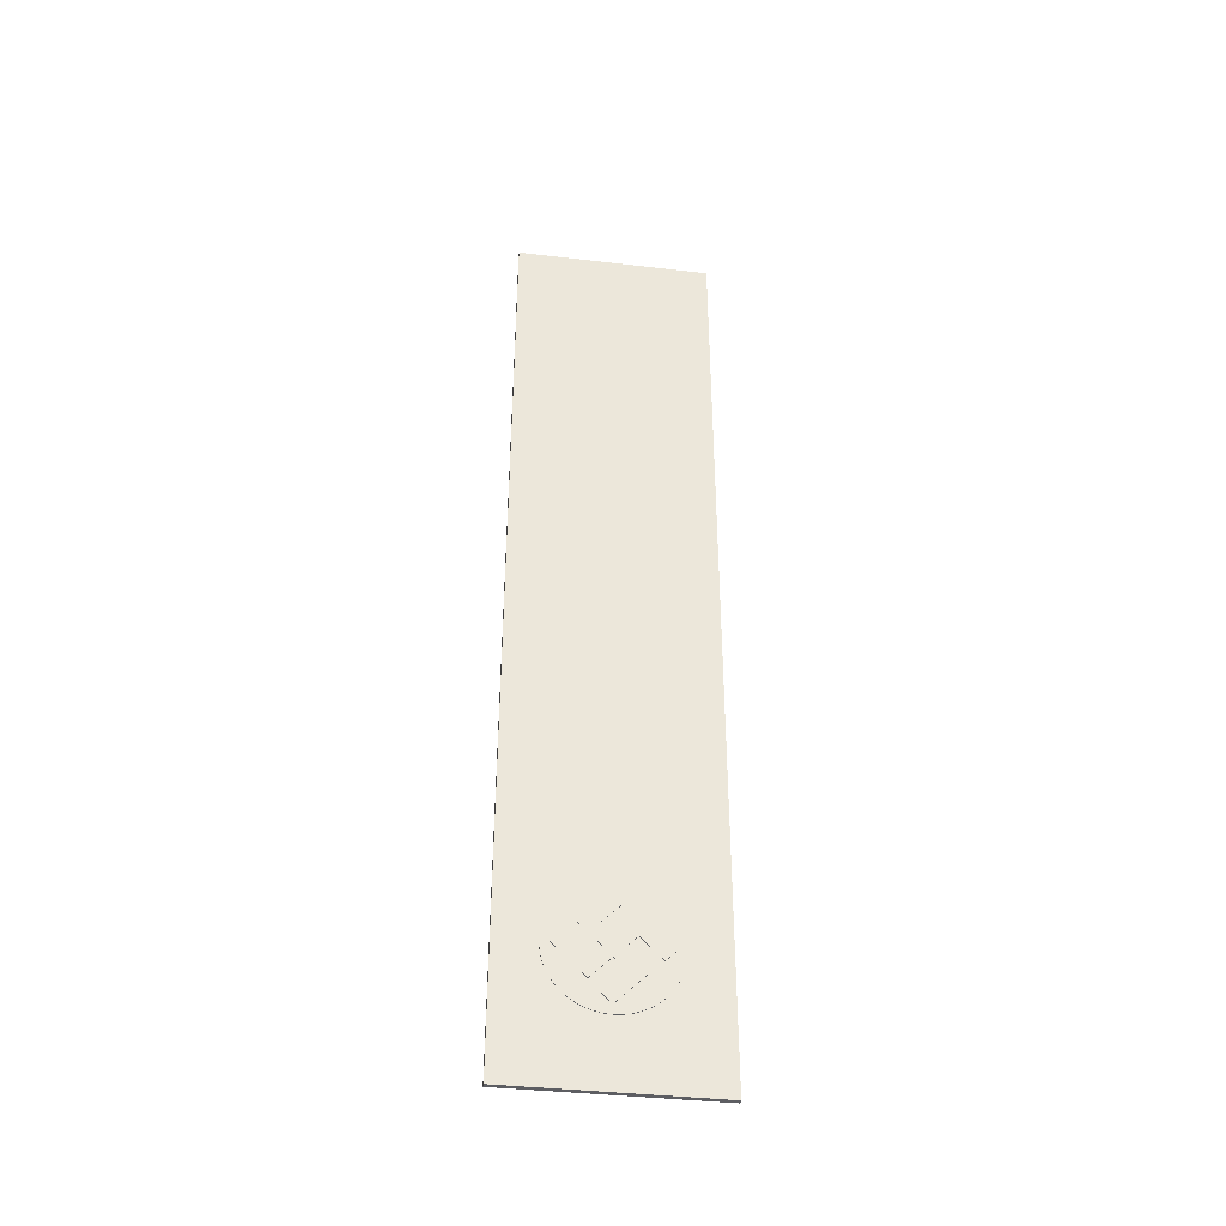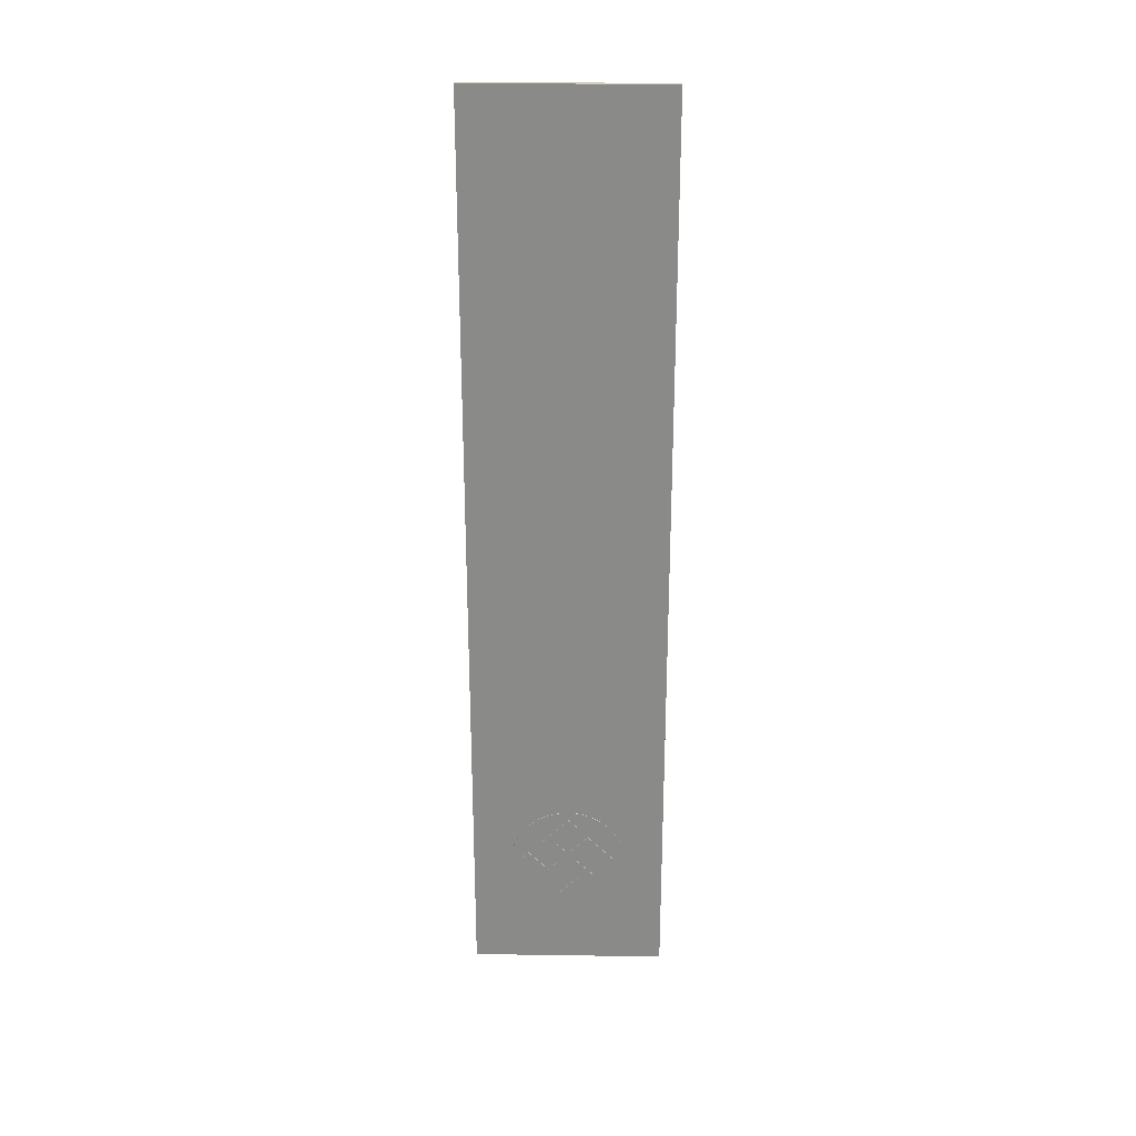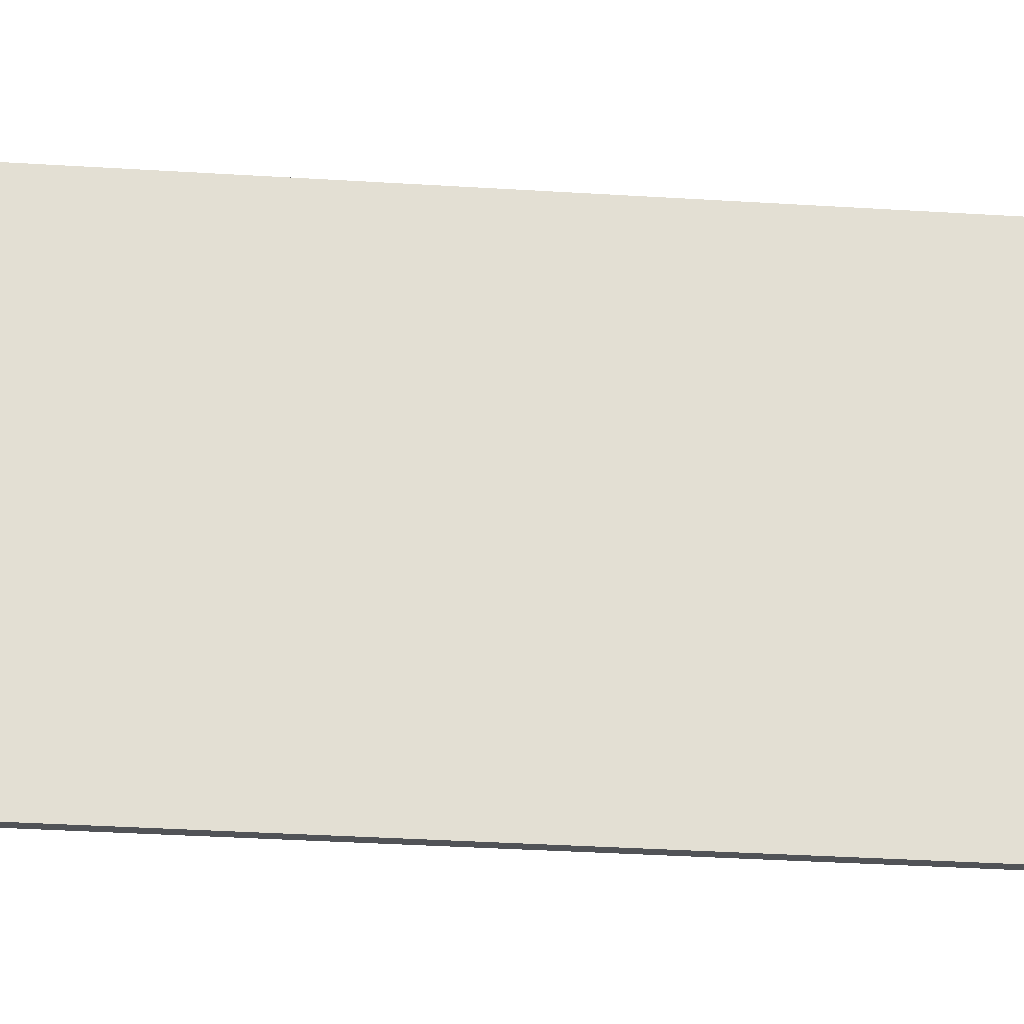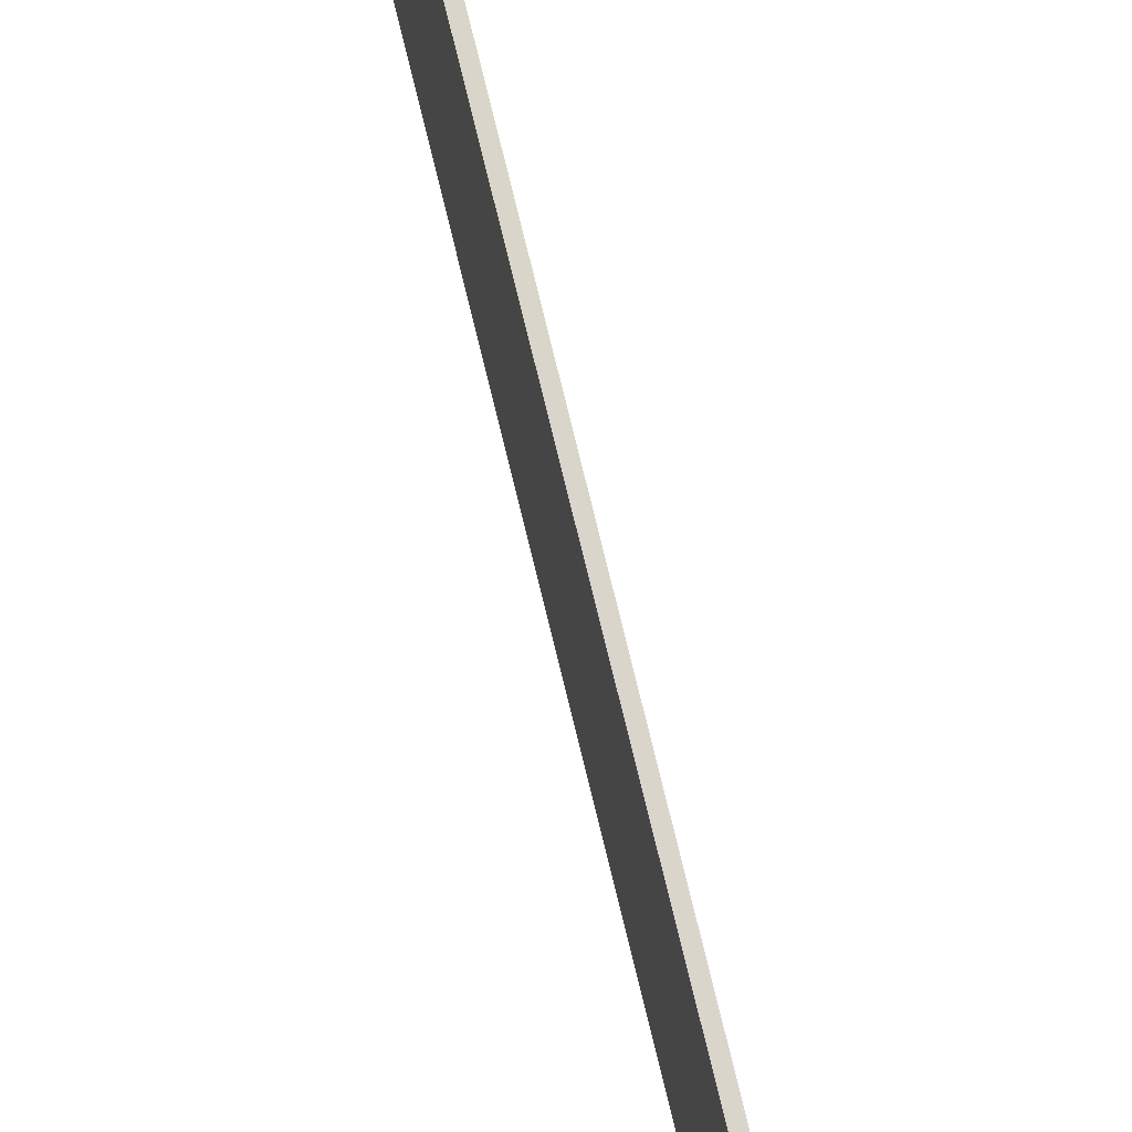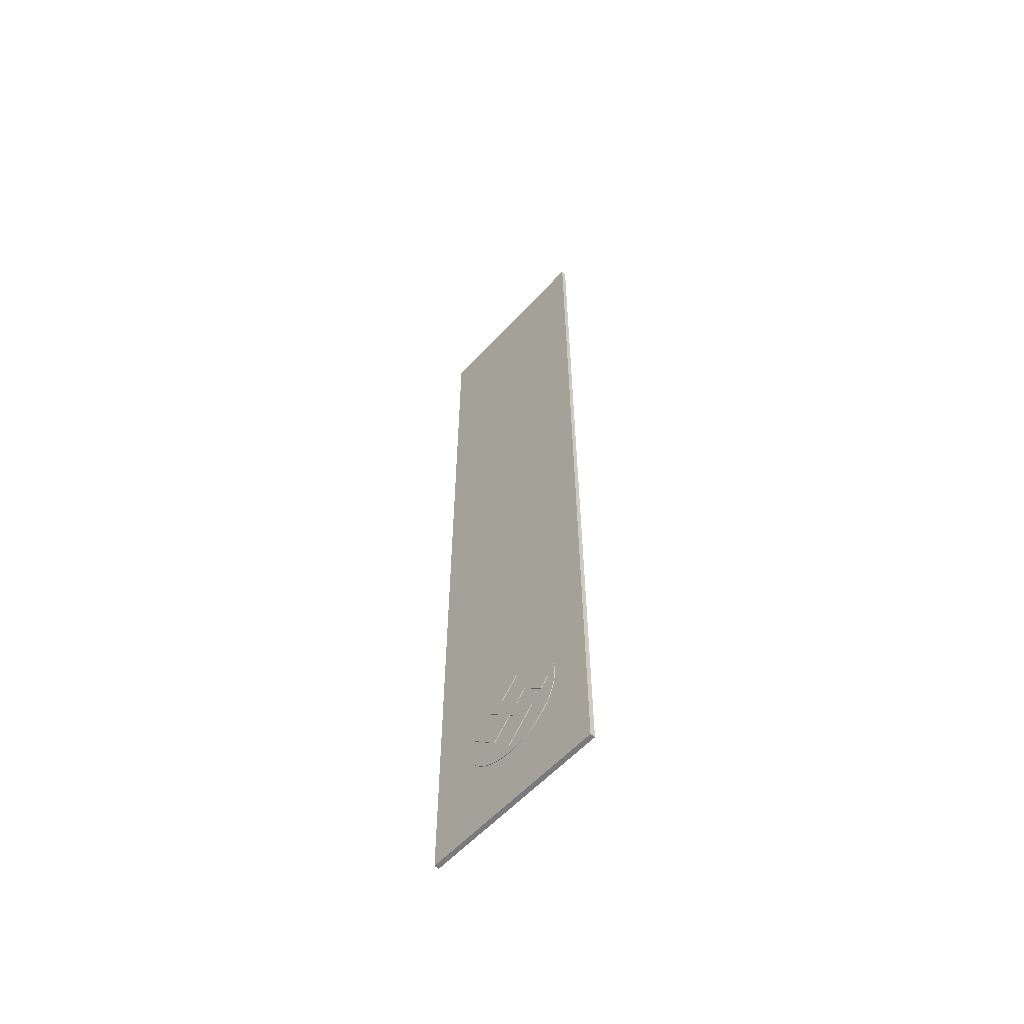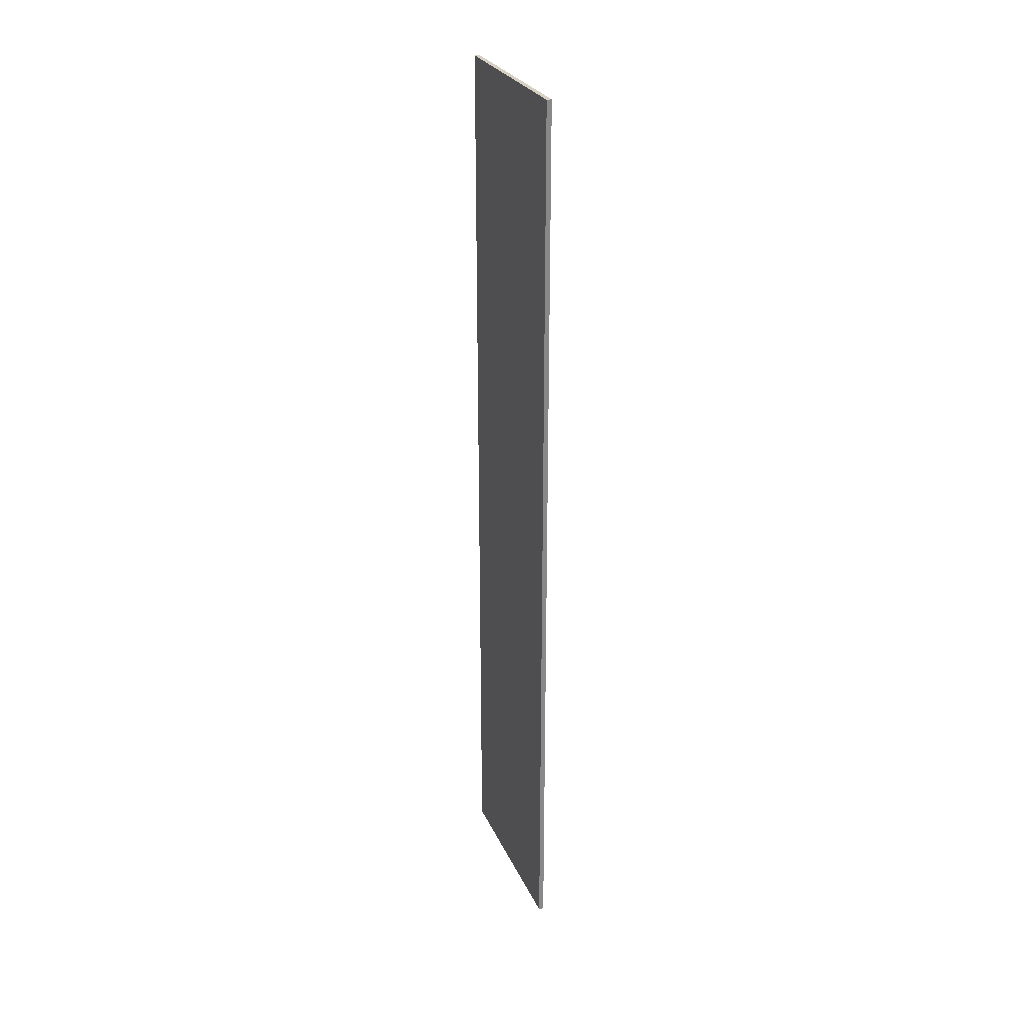
<metadata>
{"format":"obj","ext":"obj","renderer":"f3d","projection":"perspective","resolution":1024,"background":"white","views":[{"elev":-38.8,"azim":-98.3,"up":"+Y"},{"elev":26.5,"azim":-88.7,"up":"+Y"},{"elev":-22.1,"azim":-97.2,"up":"+Z"},{"elev":74.6,"azim":-13.6,"up":"+Z"},{"elev":-58.2,"azim":-42.0,"up":"+Y"},{"elev":27.1,"azim":159.6,"up":"+Y"}]}
</metadata>
<code>
o Plane.081_Plane.056
v 9.285 16.98 -0.108
v 9.285 16.98 -1.692
v 9.285 9.48 -0.108
v 9.285 9.48 -1.692
v 9.325 9.48 -0.108
v 9.325 16.98 -0.108
v 9.325 16.98 -1.692
v 9.325 9.48 -1.692
v 9.292 10.48 -0.4223
v 9.292 10.42 -0.4267
v 9.292 10.35 -0.4394
v 9.292 10.29 -0.4599
v 9.292 10.24 -0.4876
v 9.292 10.19 -0.5219
v 9.292 10.14 -0.5623
v 9.292 10.1 -0.6082
v 9.292 10.07 -0.659
v 9.292 10.04 -0.7141
v 9.292 10.02 -0.7731
v 9.292 10.01 -0.8352
v 9.292 10 -0.9
v 9.292 10.01 -0.9648
v 9.292 10.02 -1.027
v 9.292 10.04 -1.086
v 9.292 10.07 -1.141
v 9.292 10.1 -1.192
v 9.292 10.14 -1.238
v 9.292 10.19 -1.278
v 9.292 10.24 -1.312
v 9.292 10.29 -1.34
v 9.292 10.35 -1.361
v 9.292 10.42 -1.373
v 9.292 10.48 -1.378
v 9.292 10.54 -1.373
v 9.292 10.61 -1.361
v 9.292 10.67 -1.34
v 9.292 10.72 -1.312
v 9.292 10.77 -1.278
v 9.292 10.82 -1.238
v 9.292 10.86 -1.192
v 9.292 10.89 -1.141
v 9.292 10.92 -1.086
v 9.292 10.94 -1.027
v 9.292 10.95 -0.9648
v 9.292 10.96 -0.9
v 9.292 10.95 -0.8352
v 9.292 10.94 -0.7731
v 9.292 10.92 -0.7141
v 9.292 10.89 -0.659
v 9.292 10.86 -0.6082
v 9.292 10.82 -0.5623
v 9.292 10.77 -0.5219
v 9.292 10.72 -0.4876
v 9.292 10.67 -0.4599
v 9.292 10.61 -0.4394
v 9.292 10.54 -0.4267
v 9.28 10.01 -0.8352
v 9.28 10 -0.9
v 9.28 10.01 -0.9648
v 9.28 10.02 -1.027
v 9.28 10.02 -0.7731
v 9.28 10.04 -1.086
v 9.28 10.04 -0.7141
v 9.28 10.07 -1.141
v 9.28 10.07 -0.659
v 9.28 10.1 -1.192
v 9.28 10.1 -0.6082
v 9.28 10.14 -1.238
v 9.28 10.14 -0.5623
v 9.28 10.19 -1.278
v 9.28 10.19 -0.5219
v 9.28 10.24 -1.312
v 9.28 10.24 -0.4876
v 9.28 10.29 -1.34
v 9.28 10.29 -0.4599
v 9.28 10.35 -1.361
v 9.28 10.35 -0.4394
v 9.28 10.42 -1.373
v 9.28 10.42 -0.4267
v 9.28 10.48 -1.378
v 9.28 10.48 -0.4223
v 9.28 10.54 -0.4267
v 9.28 10.54 -1.373
v 9.28 10.61 -0.4394
v 9.28 10.61 -1.361
v 9.28 10.67 -0.4599
v 9.28 10.67 -1.34
v 9.28 10.72 -1.312
v 9.28 10.72 -0.4876
v 9.28 10.77 -1.278
v 9.28 10.77 -0.5219
v 9.28 10.82 -1.238
v 9.28 10.82 -0.5623
v 9.28 10.86 -1.192
v 9.28 10.86 -0.6082
v 9.28 10.89 -1.141
v 9.28 10.89 -0.659
v 9.28 10.92 -1.086
v 9.28 10.92 -0.7141
v 9.28 10.94 -1.027
v 9.28 10.94 -0.7731
v 9.28 10.95 -0.9648
v 9.28 10.95 -0.8352
v 9.28 10.96 -0.9
v 9.309 10.89 -0.8959
v 9.309 10.81 -0.8217
v 9.309 10.64 -0.9906
v 9.309 10.55 -0.9
v 9.309 10.72 -0.7352
v 9.309 10.48 -0.4922
v 9.309 10.4 -0.5664
v 9.309 10.57 -0.7352
v 9.309 10.48 -0.8259
v 9.309 10.32 -0.6611
v 9.309 10.07 -0.9041
v 9.309 10.15 -0.9783
v 9.309 10.32 -0.8094
v 9.309 10.41 -0.9
v 9.309 10.24 -1.065
v 9.309 10.48 -1.308
v 9.309 10.56 -1.234
v 9.309 10.39 -1.065
v 9.309 10.48 -0.9741
v 9.309 10.64 -1.139
v 9.274 10.32 -0.6611
v 9.274 10.07 -0.9041
v 9.274 10.15 -0.9783
v 9.274 10.32 -0.8094
v 9.274 10.41 -0.9
v 9.274 10.24 -1.065
v 9.274 10.39 -1.065
v 9.274 10.48 -1.308
v 9.274 10.48 -0.8259
v 9.274 10.48 -0.9741
v 9.274 10.56 -1.234
v 9.274 10.48 -0.4922
v 9.274 10.4 -0.5664
v 9.274 10.57 -0.7352
v 9.274 10.72 -0.7352
v 9.274 10.55 -0.9
v 9.274 10.64 -1.139
v 9.274 10.64 -0.9906
v 9.274 10.81 -0.8217
v 9.274 10.89 -0.8959
f 1 3 4 2
f 6 7 8 5
f 4 3 5 8
f 1 2 7 6
f 2 4 8 7
f 3 1 6 5
f 20 21 22
f 20 22 23
f 19 20 23
f 19 23 24
f 18 19 24
f 18 24 25
f 17 18 25
f 17 25 26
f 16 17 26
f 16 26 27
f 15 16 27
f 15 27 28
f 14 15 28
f 14 28 29
f 13 14 29
f 13 29 30
f 12 13 30
f 12 30 31
f 11 12 31
f 11 31 32
f 10 11 32
f 10 32 33
f 9 10 33
f 56 9 33
f 56 33 34
f 55 56 34
f 55 34 35
f 54 55 35
f 54 35 36
f 54 36 37
f 53 54 37
f 53 37 38
f 52 53 38
f 52 38 39
f 51 52 39
f 51 39 40
f 50 51 40
f 50 40 41
f 49 50 41
f 49 41 42
f 48 49 42
f 48 42 43
f 47 48 43
f 47 43 44
f 46 47 44
f 46 44 45
f 57 59 58
f 57 60 59
f 61 60 57
f 61 62 60
f 63 62 61
f 63 64 62
f 65 64 63
f 65 66 64
f 67 66 65
f 67 68 66
f 69 68 67
f 69 70 68
f 71 70 69
f 71 72 70
f 73 72 71
f 73 74 72
f 75 74 73
f 75 76 74
f 77 76 75
f 77 78 76
f 79 78 77
f 79 80 78
f 81 80 79
f 82 80 81
f 82 83 80
f 84 83 82
f 84 85 83
f 86 85 84
f 86 87 85
f 86 88 87
f 89 88 86
f 89 90 88
f 91 90 89
f 91 92 90
f 93 92 91
f 93 94 92
f 95 94 93
f 95 96 94
f 97 96 95
f 97 98 96
f 99 98 97
f 99 100 98
f 101 100 99
f 101 102 100
f 103 102 101
f 103 104 102
f 34 33 80 83
f 50 49 97 95
f 12 11 77 75
f 38 37 88 90
f 46 45 104 103
f 28 27 68 70
f 56 55 84 82
f 53 52 91 89
f 45 44 102 104
f 15 14 71 69
f 25 24 62 64
f 42 41 96 98
f 18 17 65 63
f 32 31 76 78
f 21 20 57 58
f 35 34 83 85
f 49 48 99 97
f 11 10 79 77
f 39 38 90 92
f 29 28 70 72
f 55 54 86 84
f 52 51 93 91
f 22 21 58 59
f 14 13 73 71
f 26 25 64 66
f 43 42 98 100
f 17 16 67 65
f 33 32 78 80
f 23 22 59 60
f 36 35 85 87
f 48 47 101 99
f 10 9 81 79
f 40 39 92 94
f 20 19 61 57
f 30 29 72 74
f 51 50 95 93
f 13 12 75 73
f 37 36 87 88
f 27 26 66 68
f 9 56 82 81
f 54 53 89 86
f 44 43 100 102
f 16 15 69 67
f 24 23 60 62
f 47 46 103 101
f 41 40 94 96
f 19 18 63 61
f 31 30 74 76
f 114 115 116
f 114 116 117
f 118 119 122
f 122 119 120
f 113 114 117
f 113 117 118
f 118 122 123
f 121 122 120
f 110 111 112
f 113 118 123
f 109 110 112
f 112 113 123
f 112 123 108
f 108 123 124
f 112 108 109
f 107 108 124
f 106 107 124
f 106 124 105
f 125 127 126
f 125 128 127
f 129 131 130
f 131 132 130
f 133 128 125
f 133 129 128
f 129 134 131
f 135 132 131
f 136 138 137
f 133 134 129
f 139 138 136
f 138 134 133
f 138 140 134
f 140 141 134
f 138 139 140
f 142 141 140
f 143 141 142
f 143 144 141
f 117 116 127 128
f 119 118 129 130
f 112 111 137 138
f 106 105 144 143
f 118 117 128 129
f 105 124 141 144
f 124 123 134 141
f 110 109 139 136
f 115 114 125 126
f 123 122 131 134
f 109 108 140 139
f 122 121 135 131
f 108 107 142 140
f 120 119 130 132
f 113 112 138 133
f 116 115 126 127
f 121 120 132 135
f 114 113 133 125
f 111 110 136 137
f 107 106 143 142

</code>
